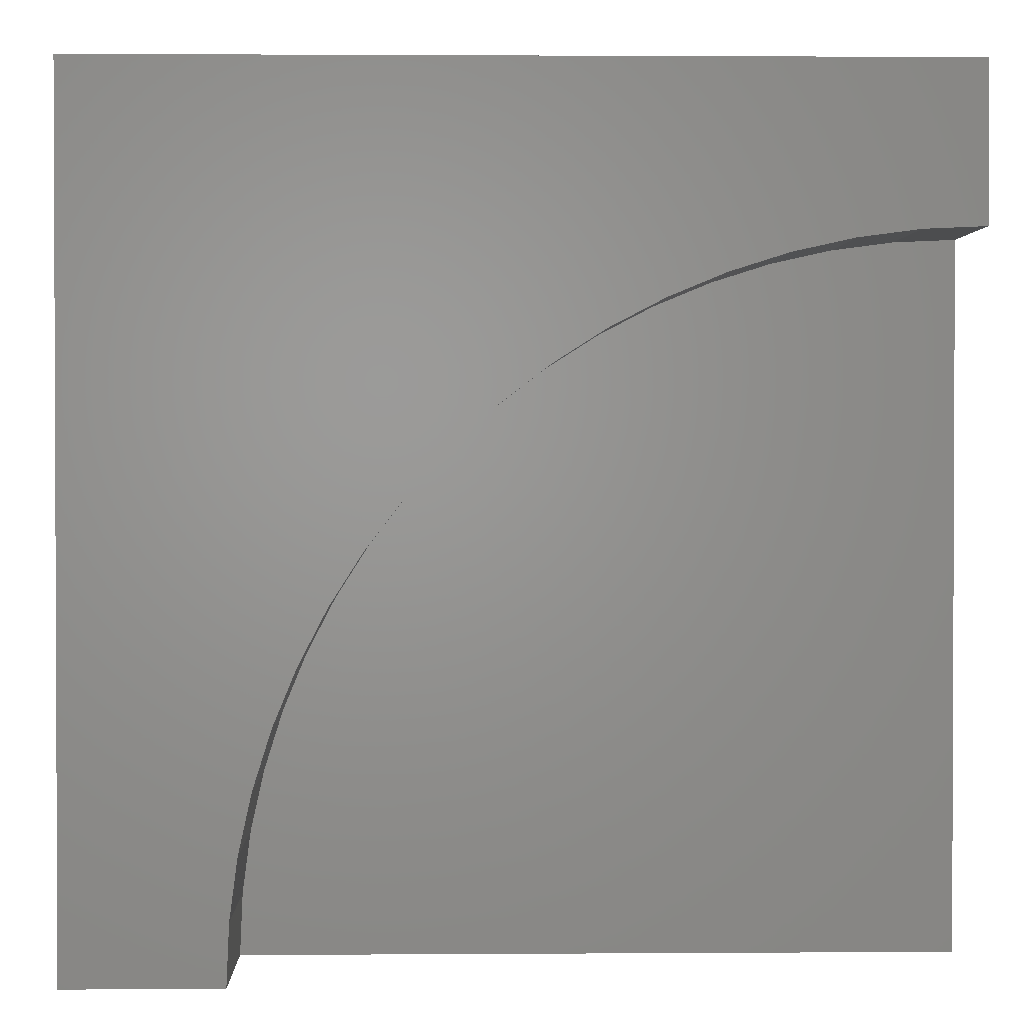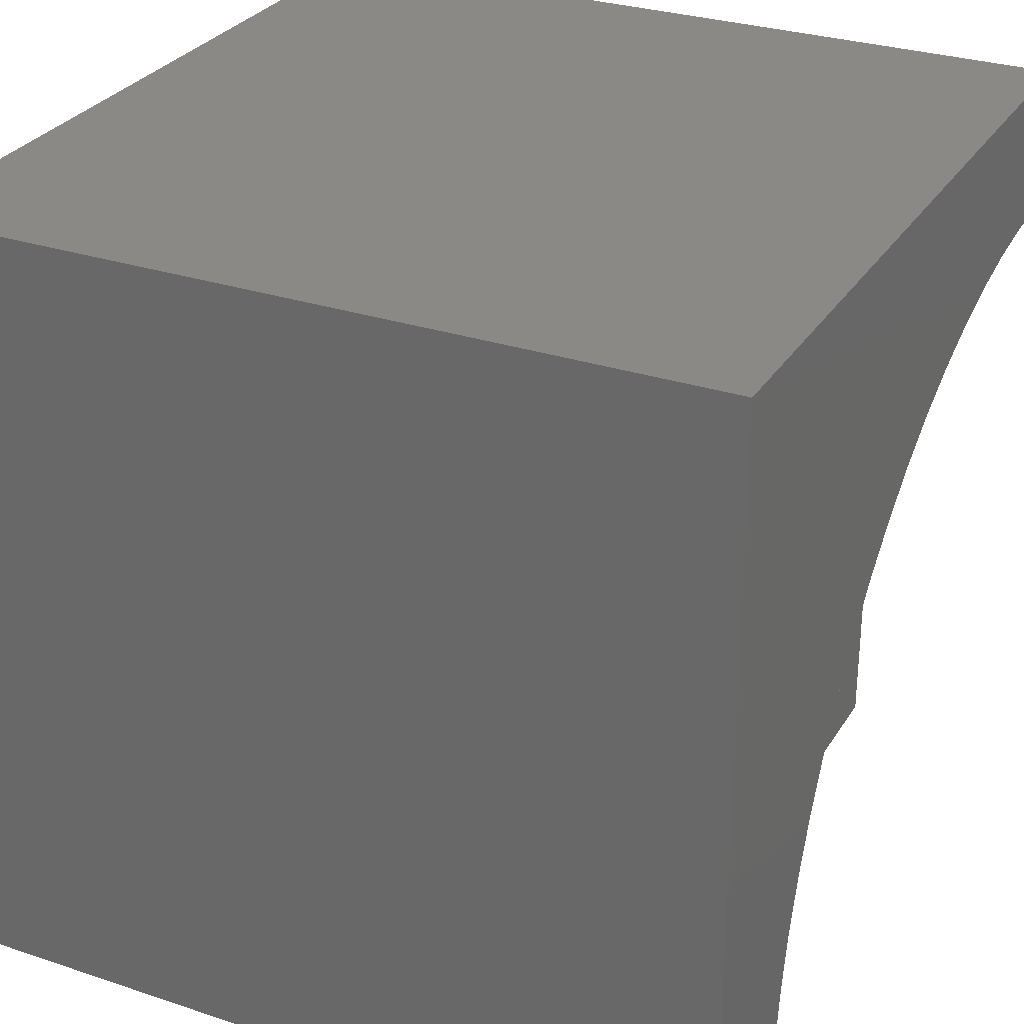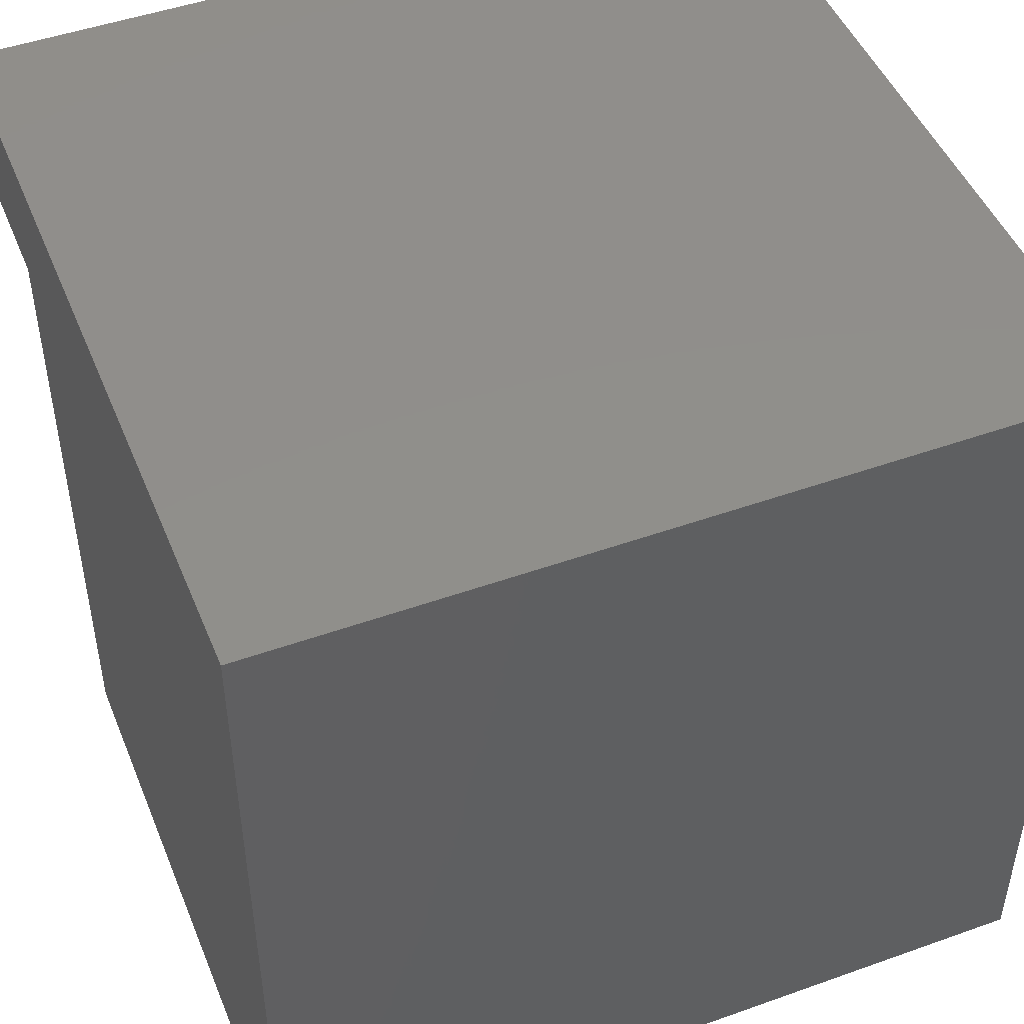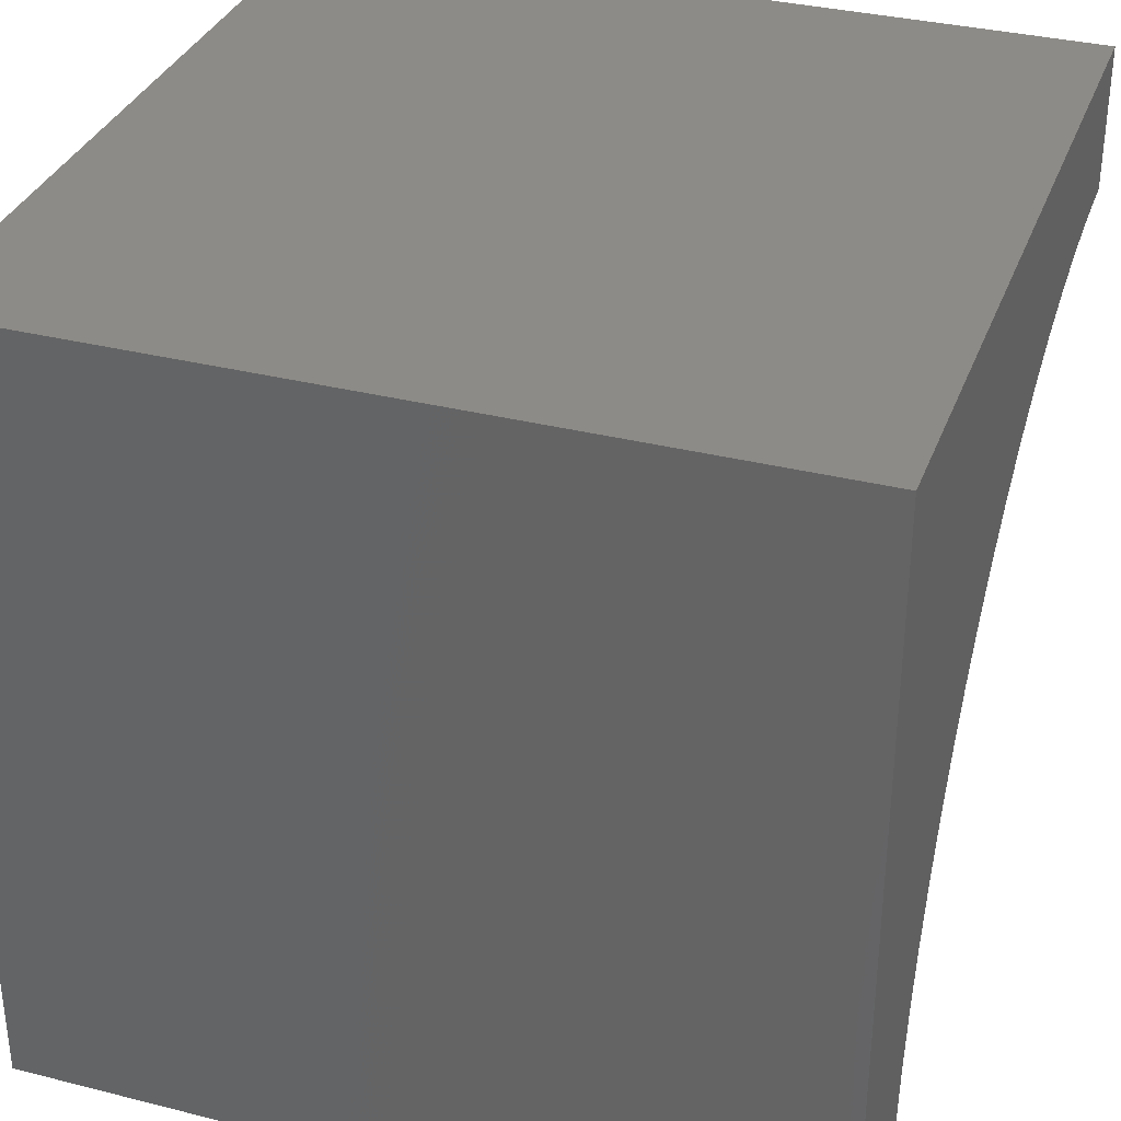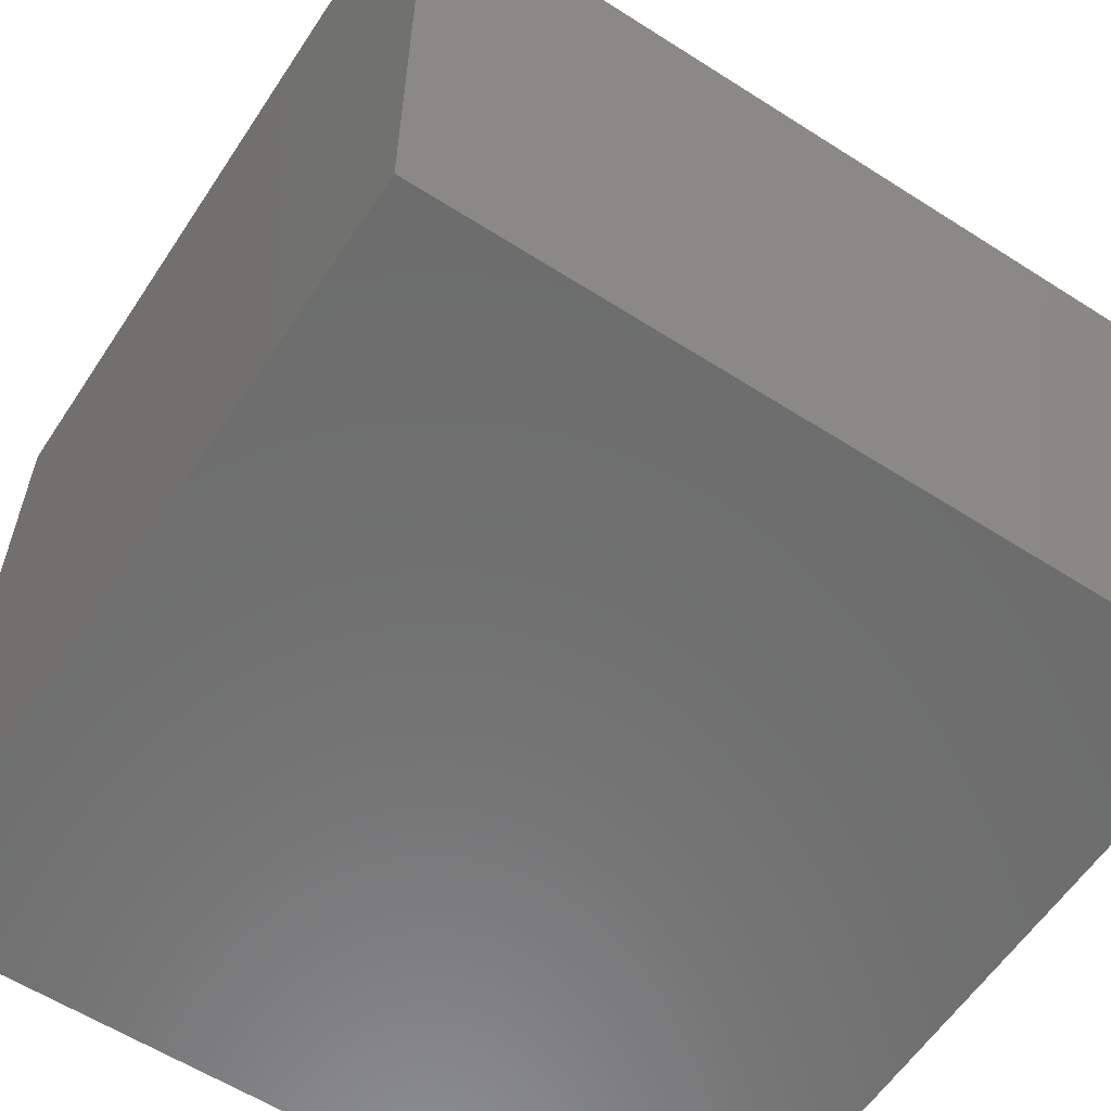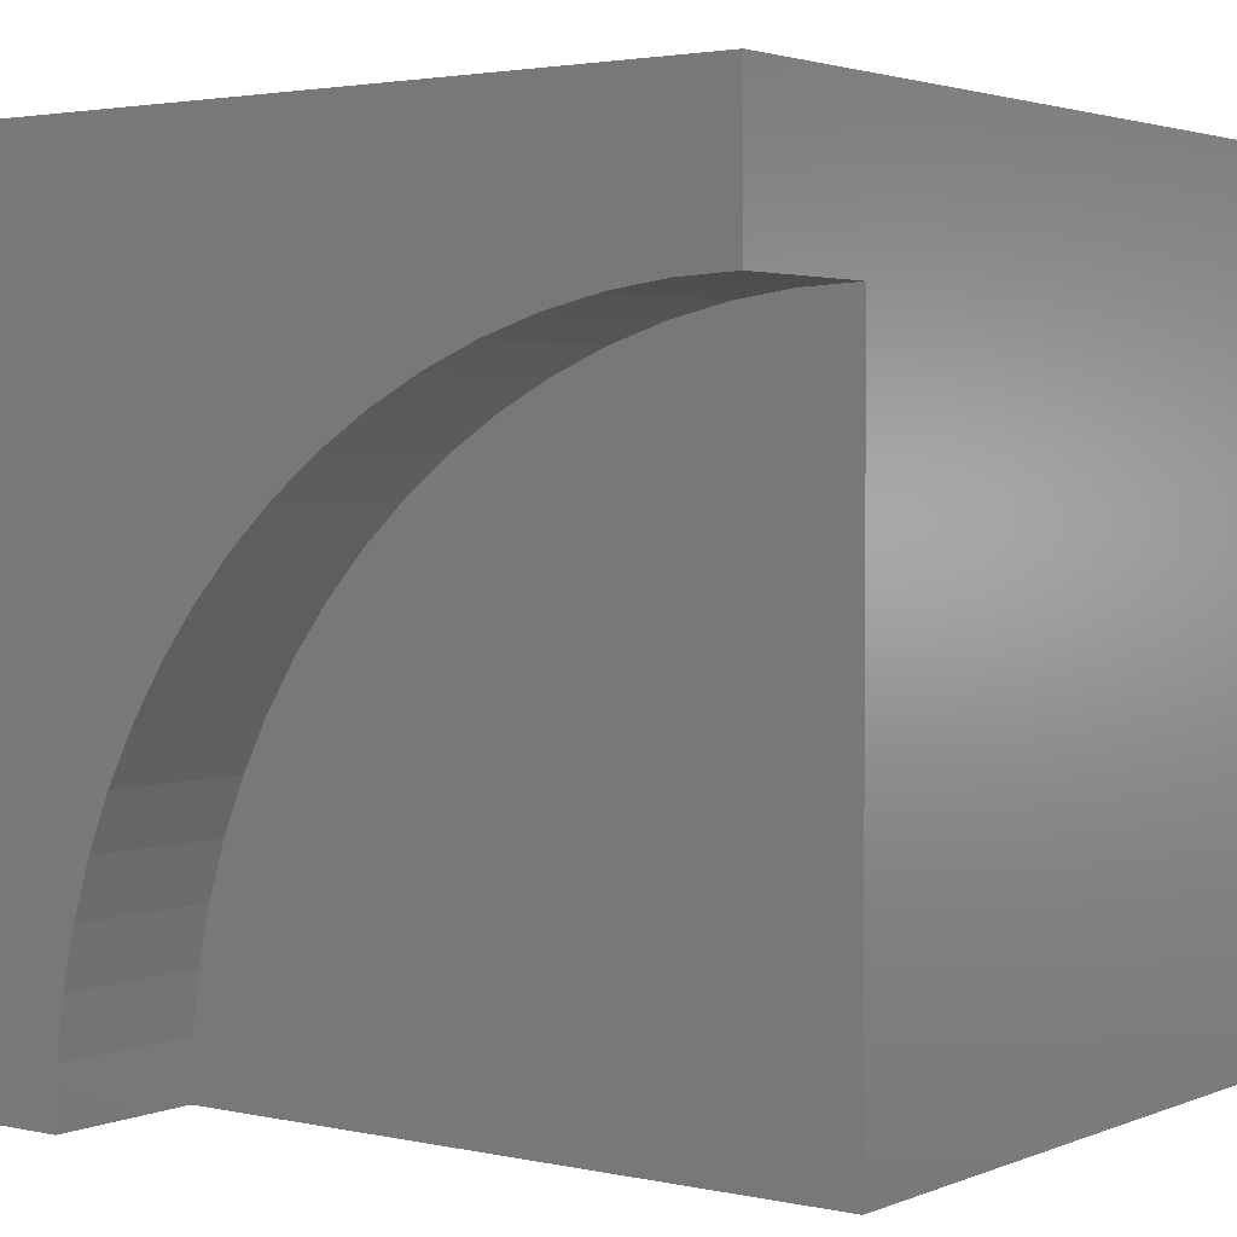
<metadata>
{"format":"stl","ext":"stl","renderer":"f3d","projection":"perspective","resolution":1024,"background":"white","views":[{"elev":1.4,"azim":-1.4,"up":"+Y"},{"elev":29.3,"azim":-63.8,"up":"+Y"},{"elev":47.9,"azim":158.2,"up":"+Y"},{"elev":33.9,"azim":-71.1,"up":"+Y"},{"elev":-59.3,"azim":-33.3,"up":"+Z"},{"elev":2.7,"azim":36.7,"up":"+Y"}]}
</metadata>
<code>
# stl→obj: 49 verts, 88 faces
v 0 10 10
v 0 10 0
v 0 0 10
v 0 0 0
v 10 8.192 10
v 10 10 10
v 9.286 8.161 10
v 8.577 8.068 10
v 7.88 7.913 10
v 7.198 7.698 10
v 2.302 2.802 10
v 2.575 3.462 10
v 2.905 4.096 10
v 4.207 5.793 10
v 4.734 6.276 10
v 5.301 6.711 10
v 1.808 1.735e-15 10
v 1.839 0.714 10
v 1.932 1.423 10
v 2.087 2.12 10
v 3.289 4.699 10
v 3.724 5.266 10
v 5.904 7.095 10
v 6.538 7.425 10
v 10 8.192 8.108
v 10 0 8.108
v 10 0 0
v 10 10 0
v 1.808 0 10
v 1.808 0 8.108
v 9.286 8.161 8.108
v 8.577 8.068 8.108
v 7.88 7.913 8.108
v 7.198 7.698 8.108
v 6.538 7.425 8.108
v 5.904 7.095 8.108
v 5.301 6.711 8.108
v 4.734 6.276 8.108
v 4.207 5.793 8.108
v 3.724 5.266 8.108
v 3.289 4.699 8.108
v 2.905 4.096 8.108
v 2.575 3.462 8.108
v 2.302 2.802 8.108
v 2.087 2.12 8.108
v 1.932 1.423 8.108
v 1.839 0.714 8.108
v 1.808 1.003e-15 10
v 1.808 1.003e-15 8.108
f 1 2 3
f 3 2 4
f 5 6 7
f 7 6 8
f 8 6 9
f 9 6 1
f 9 1 10
f 11 12 1
f 1 12 13
f 14 15 1
f 1 15 16
f 17 18 3
f 3 18 19
f 3 19 1
f 1 19 20
f 1 20 11
f 13 21 1
f 1 21 22
f 1 22 14
f 16 23 1
f 1 23 24
f 1 24 10
f 6 5 25
f 26 27 25
f 25 27 28
f 25 28 6
f 2 28 4
f 4 28 27
f 6 28 1
f 1 28 2
f 29 3 30
f 30 3 4
f 30 4 26
f 26 4 27
f 25 5 7
f 25 7 31
f 31 7 8
f 31 8 32
f 32 8 9
f 32 9 33
f 33 9 10
f 33 10 34
f 34 10 24
f 34 24 35
f 35 24 23
f 35 23 36
f 36 23 16
f 36 16 37
f 37 16 15
f 37 15 38
f 38 15 14
f 38 14 39
f 39 14 22
f 39 22 40
f 40 22 21
f 40 21 41
f 41 21 13
f 41 13 42
f 42 13 12
f 42 12 43
f 43 12 11
f 43 11 44
f 44 11 20
f 44 20 45
f 45 20 19
f 45 19 46
f 46 19 18
f 46 18 47
f 47 18 48
f 47 48 49
f 25 31 26
f 26 31 32
f 26 32 33
f 26 36 37
f 33 34 26
f 26 34 35
f 26 35 36
f 37 38 26
f 26 38 39
f 26 39 40
f 40 41 26
f 26 41 42
f 26 42 43
f 30 26 47
f 47 26 46
f 43 44 26
f 26 44 45
f 26 45 46

</code>
